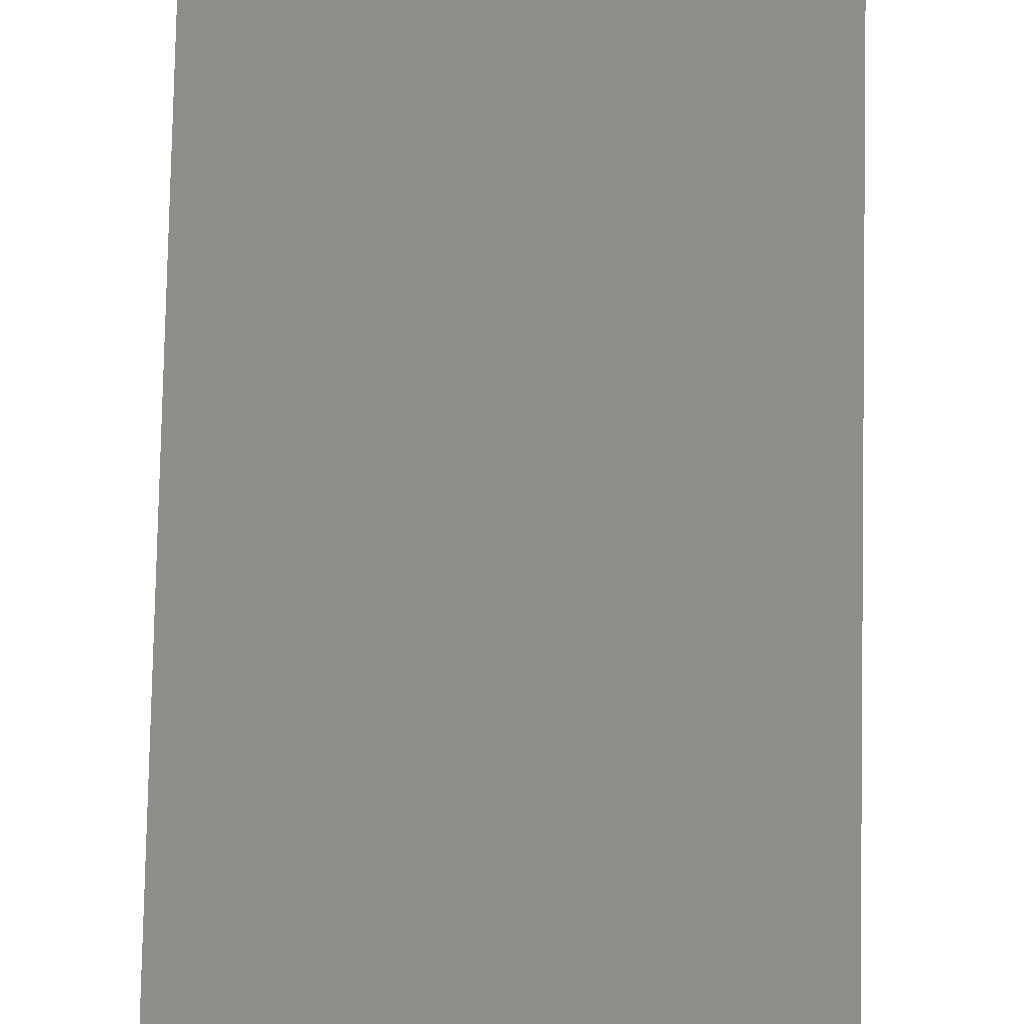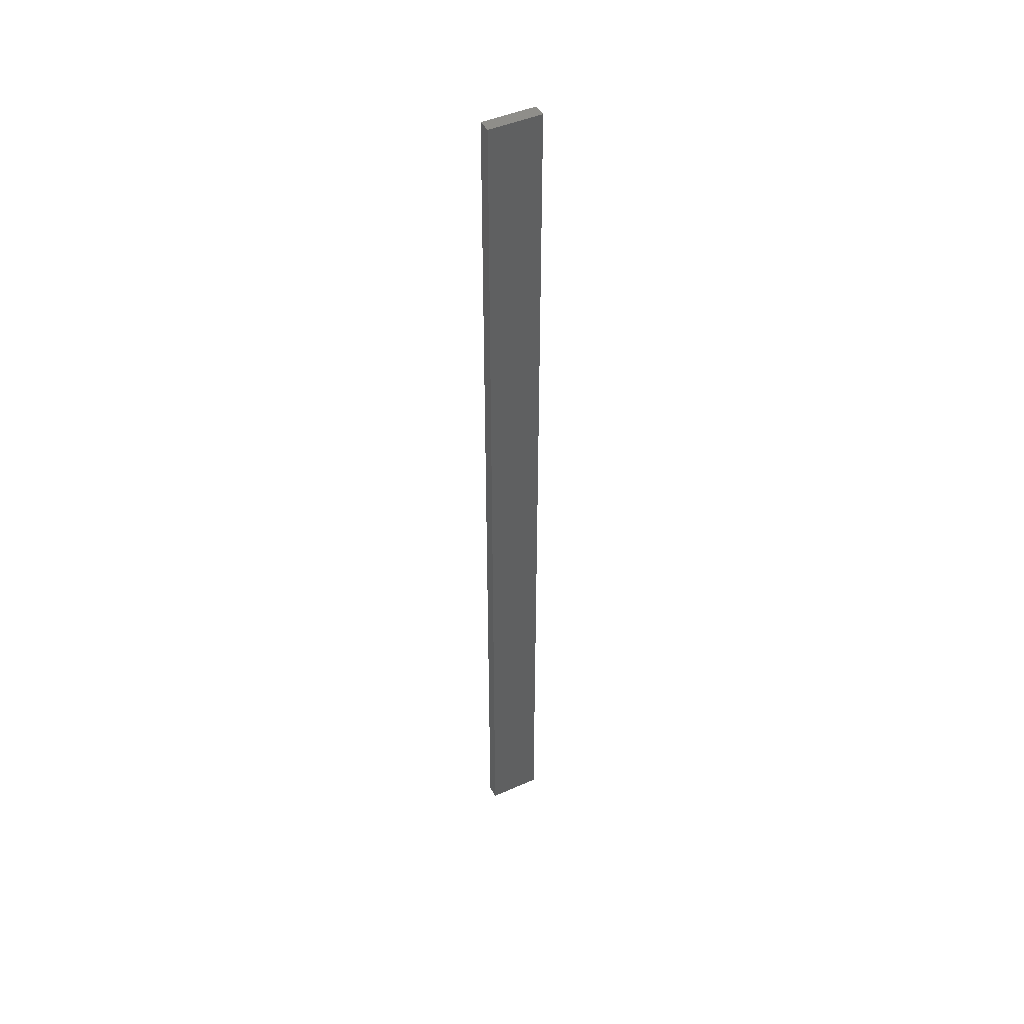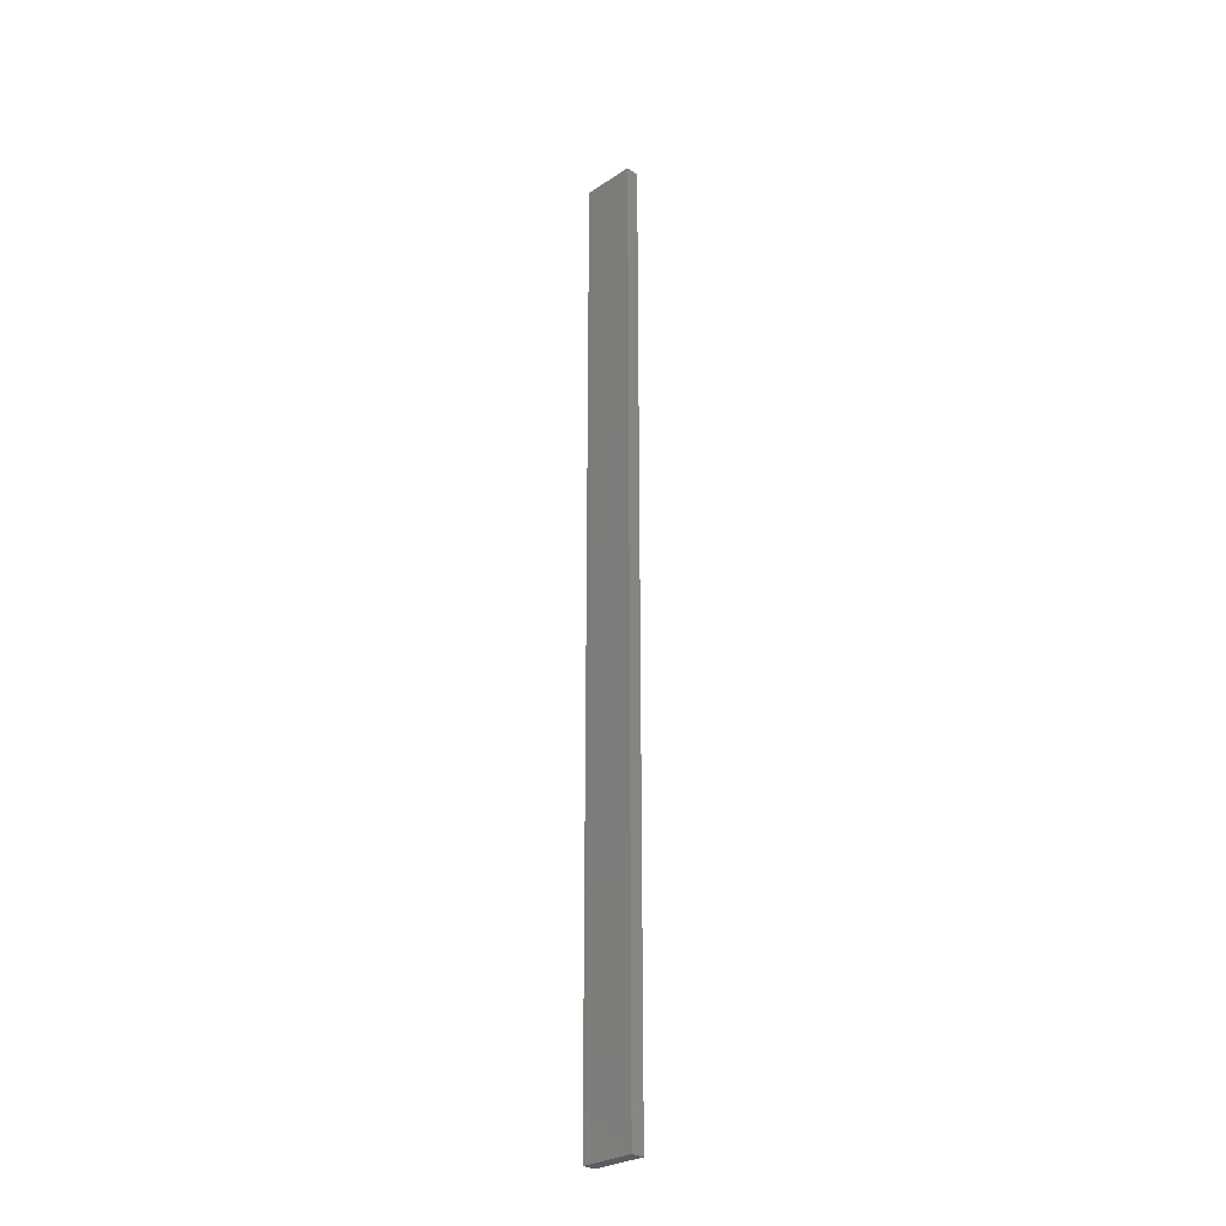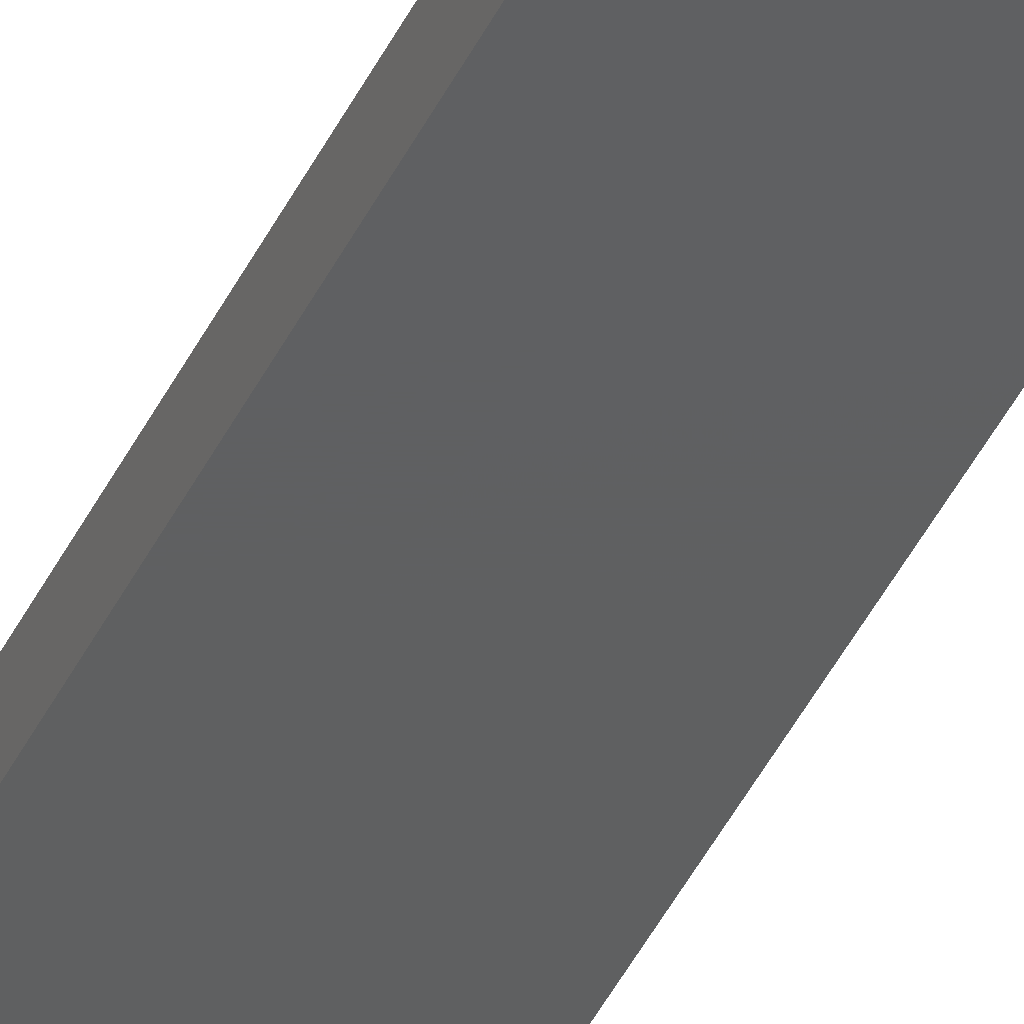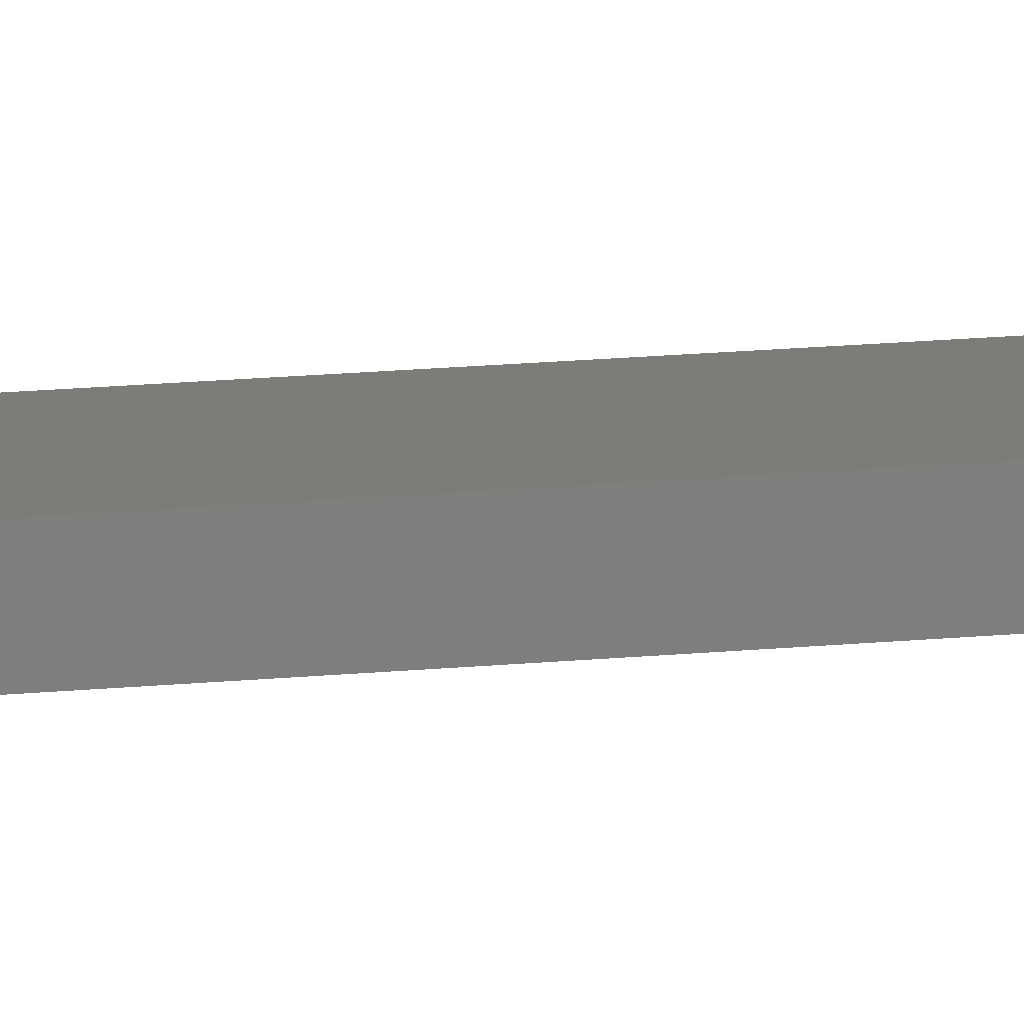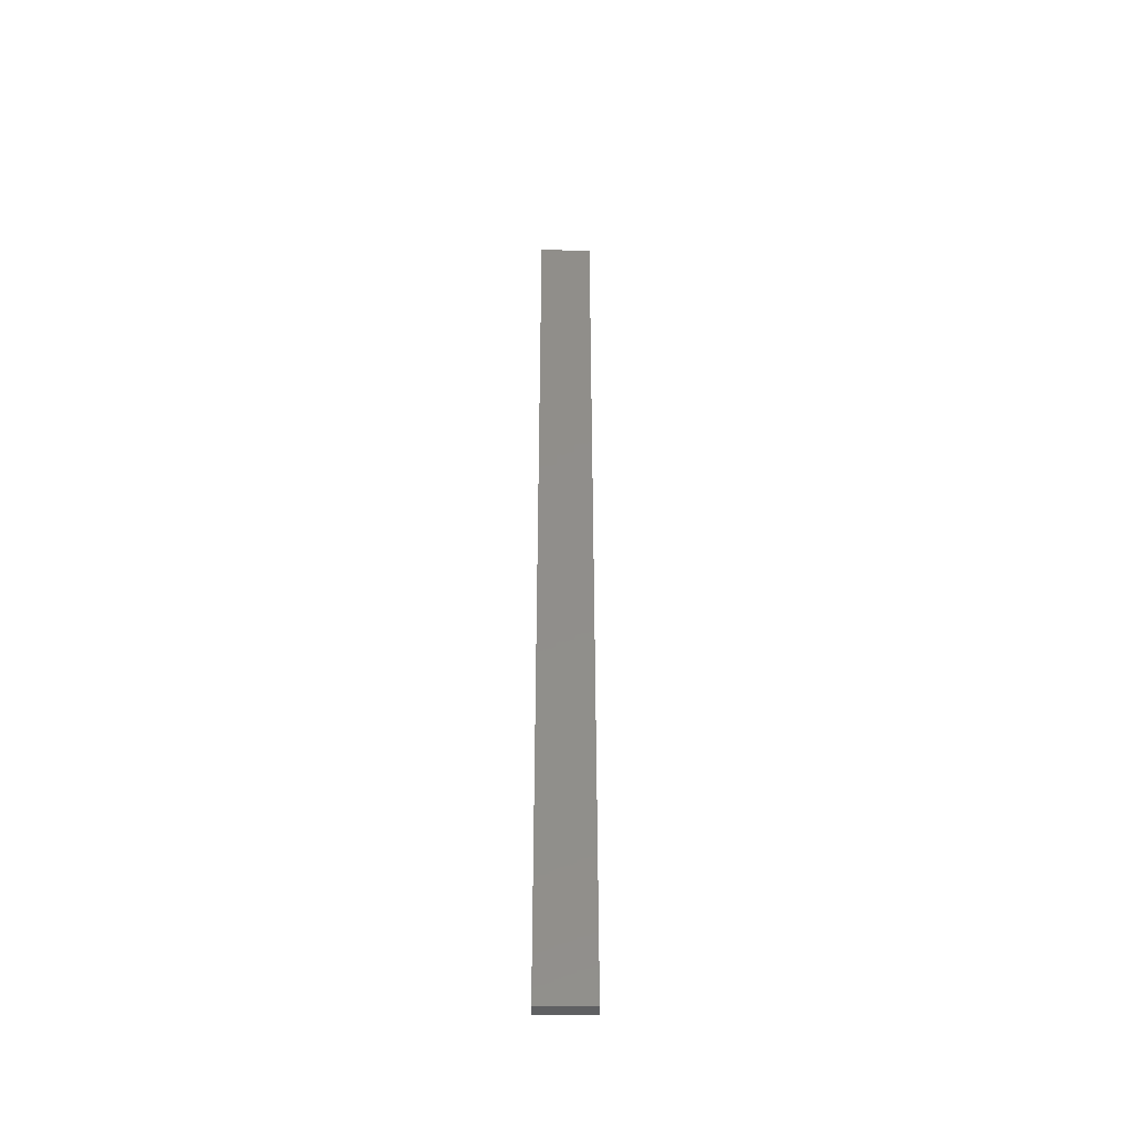
<metadata>
{"format":"stl","ext":"stl","renderer":"f3d","projection":"perspective","resolution":1024,"background":"white","views":[{"elev":42.4,"azim":0.8,"up":"+Y"},{"elev":45.2,"azim":-27.1,"up":"+Z"},{"elev":-28.2,"azim":-135.1,"up":"+Z"},{"elev":-39.3,"azim":157.3,"up":"+Y"},{"elev":10.0,"azim":71.6,"up":"+Y"},{"elev":-43.5,"azim":179.7,"up":"+Z"}]}
</metadata>
<code>
# stl→obj: 16 verts, 28 faces
v -0.4446 4.351 -378.2
v -0.3779 4.351 -378.2
v -0.3779 4.351 -381.8
v -0.4446 4.351 -381.8
v -0.5112 4.351 -378.2
v -0.5112 4.351 -381.8
v -0.5779 4.351 -381.8
v -0.5779 4.351 -378.2
v -0.5778 4.301 -378.2
v -0.5778 4.301 -381.8
v -0.3779 4.301 -381.8
v -0.4445 4.301 -378.2
v -0.4445 4.301 -381.8
v -0.5112 4.301 -381.8
v -0.3779 4.301 -378.2
v -0.5112 4.301 -378.2
f 1 2 3
f 1 3 4
f 5 4 6
f 5 6 7
f 5 1 4
f 8 5 7
f 9 8 7
f 9 7 10
f 11 12 13
f 13 12 14
f 15 12 11
f 12 16 14
f 14 9 10
f 16 9 14
f 2 15 11
f 2 11 3
f 9 16 8
f 16 5 8
f 12 1 16
f 16 1 5
f 12 15 1
f 15 2 1
f 14 10 7
f 6 14 7
f 4 13 14
f 4 14 6
f 3 11 13
f 3 13 4

</code>
